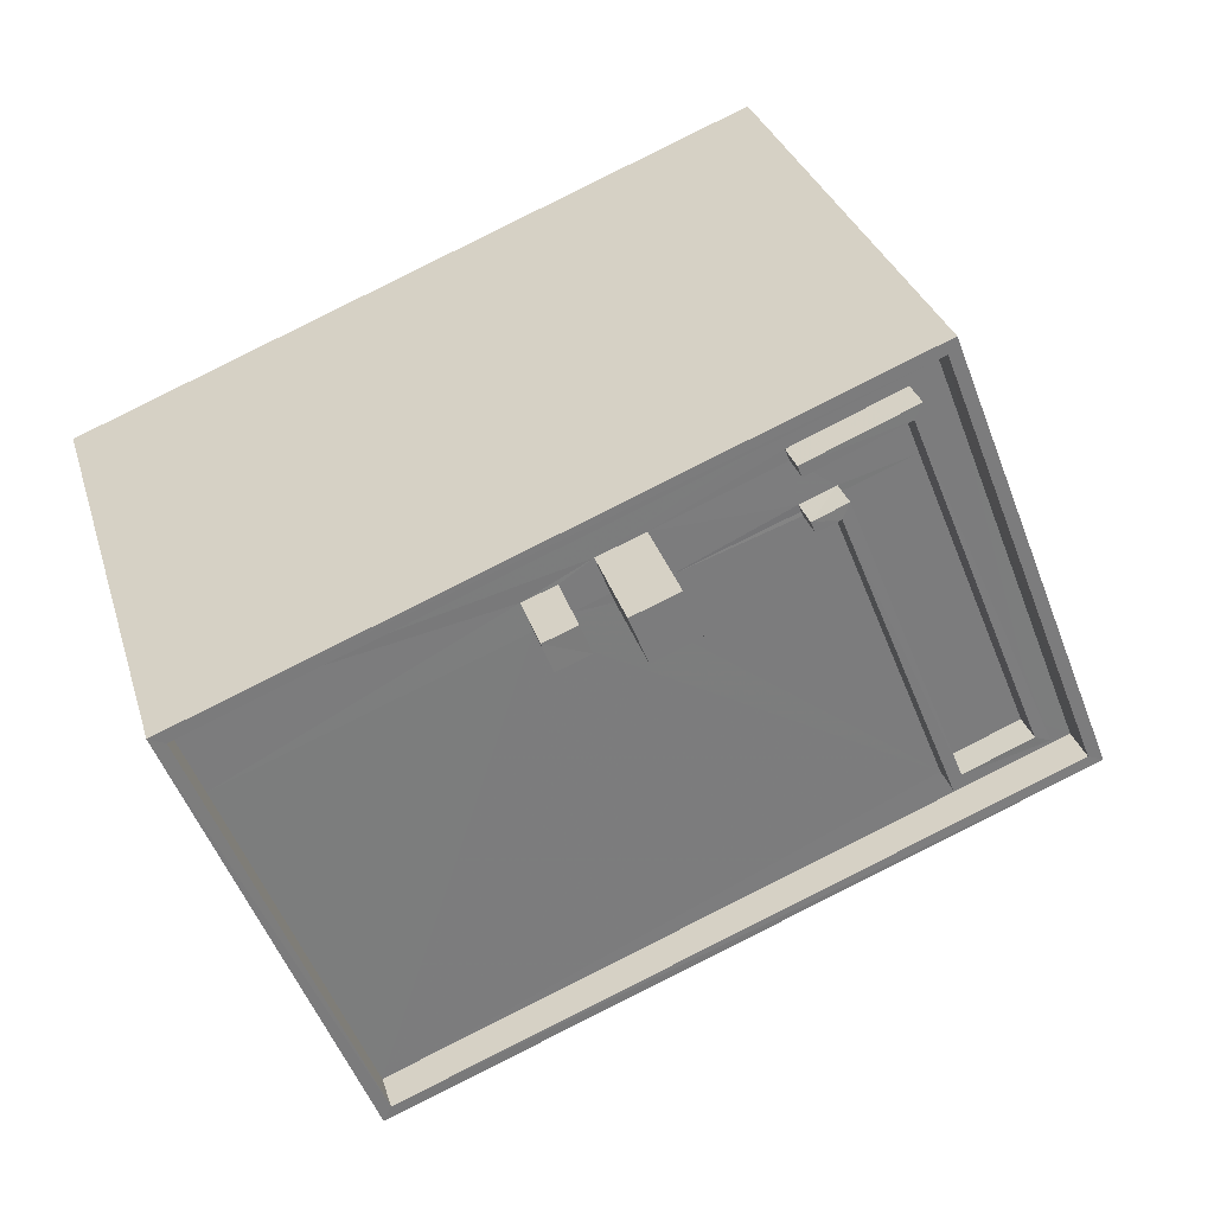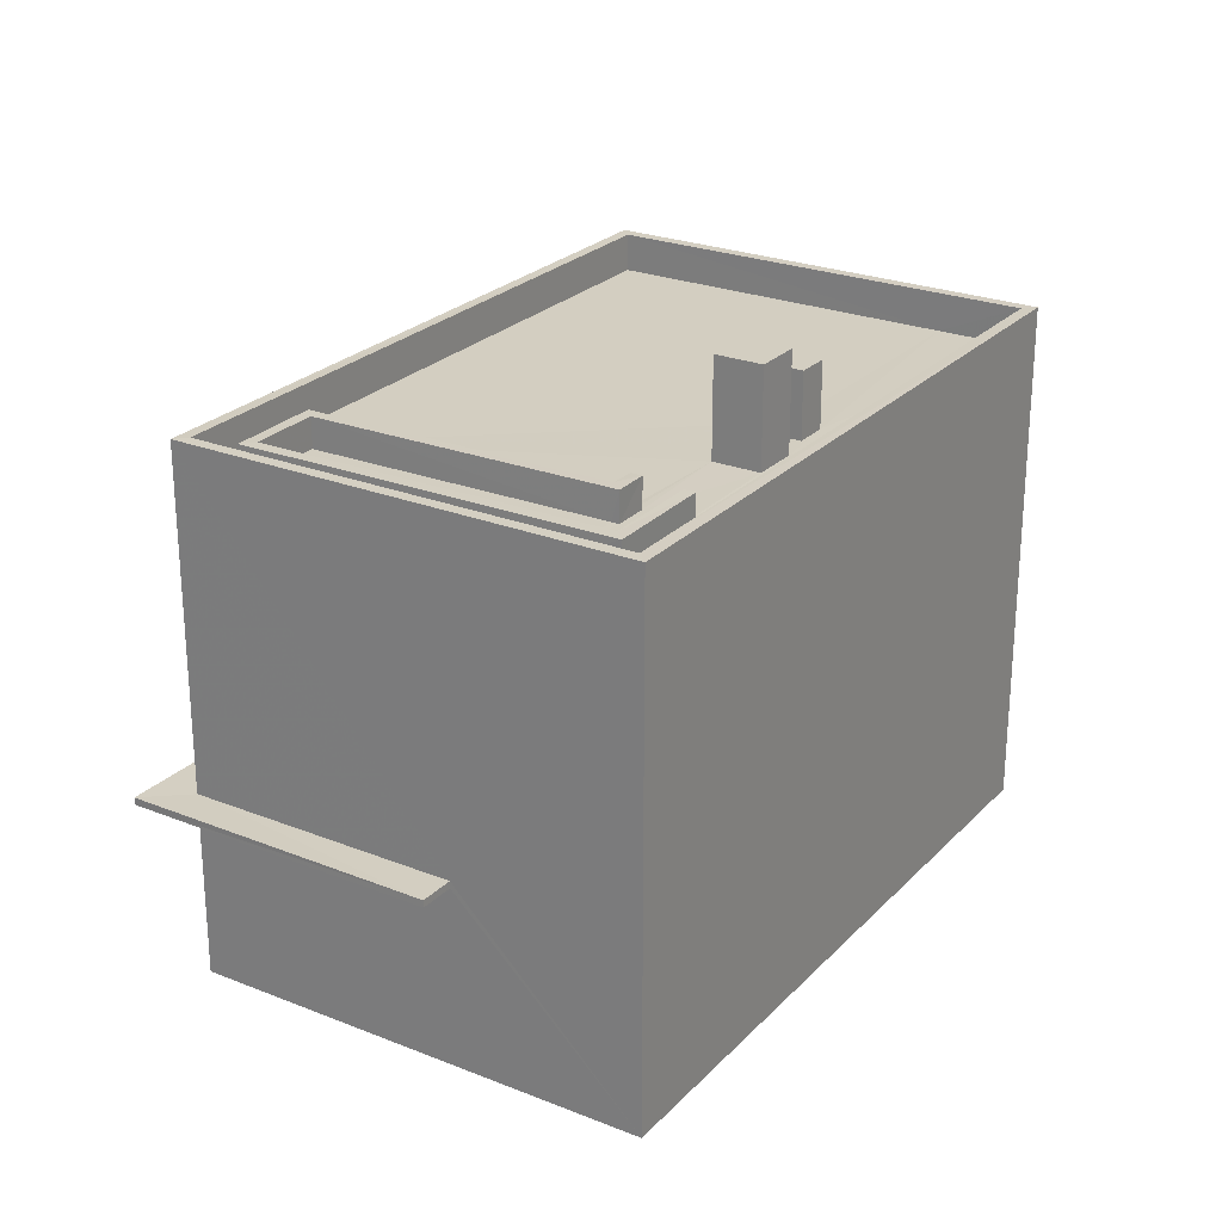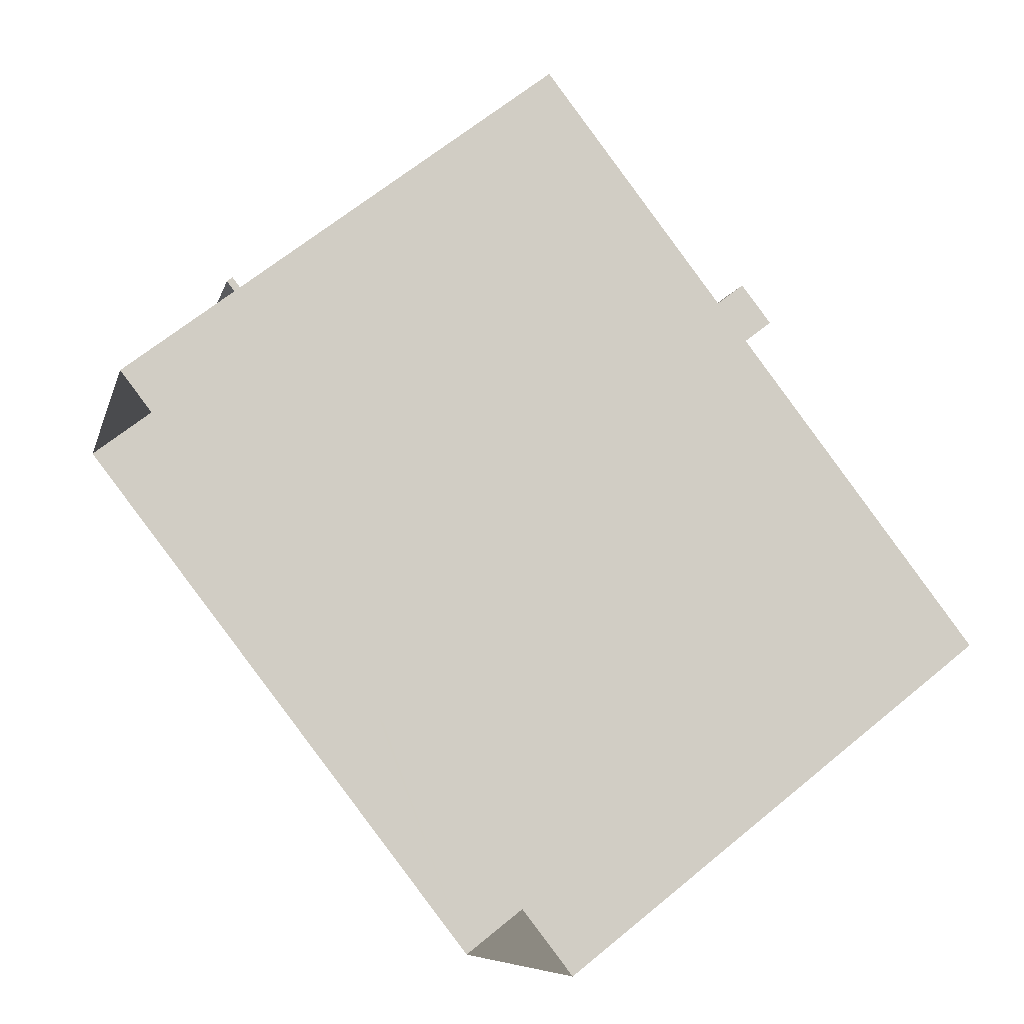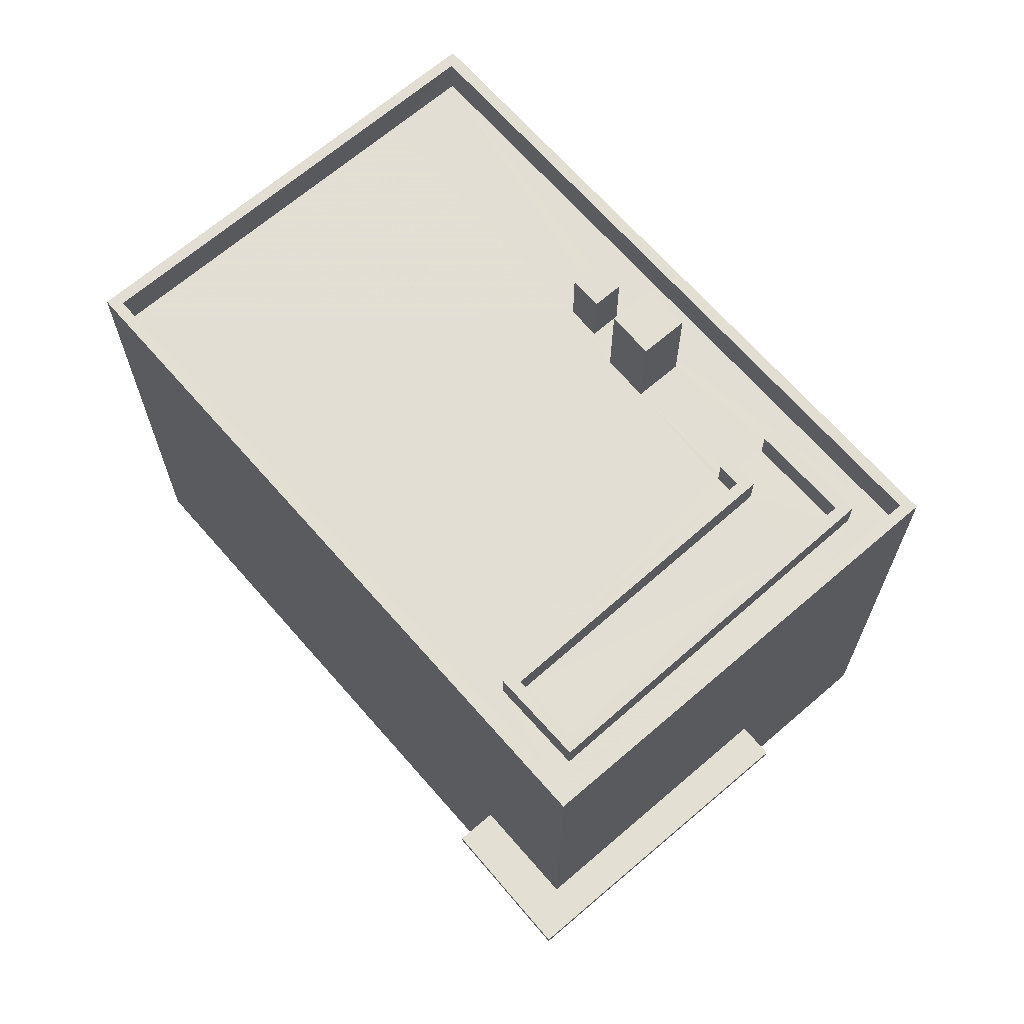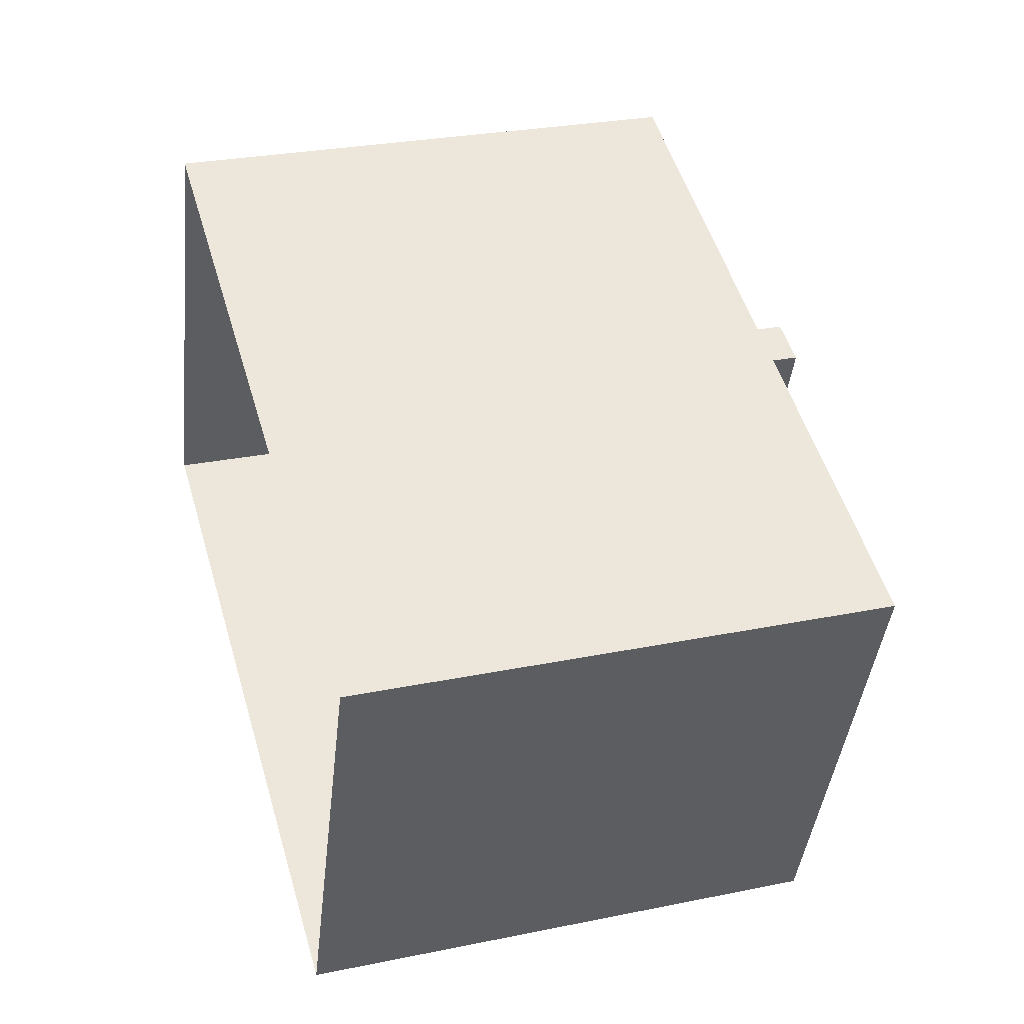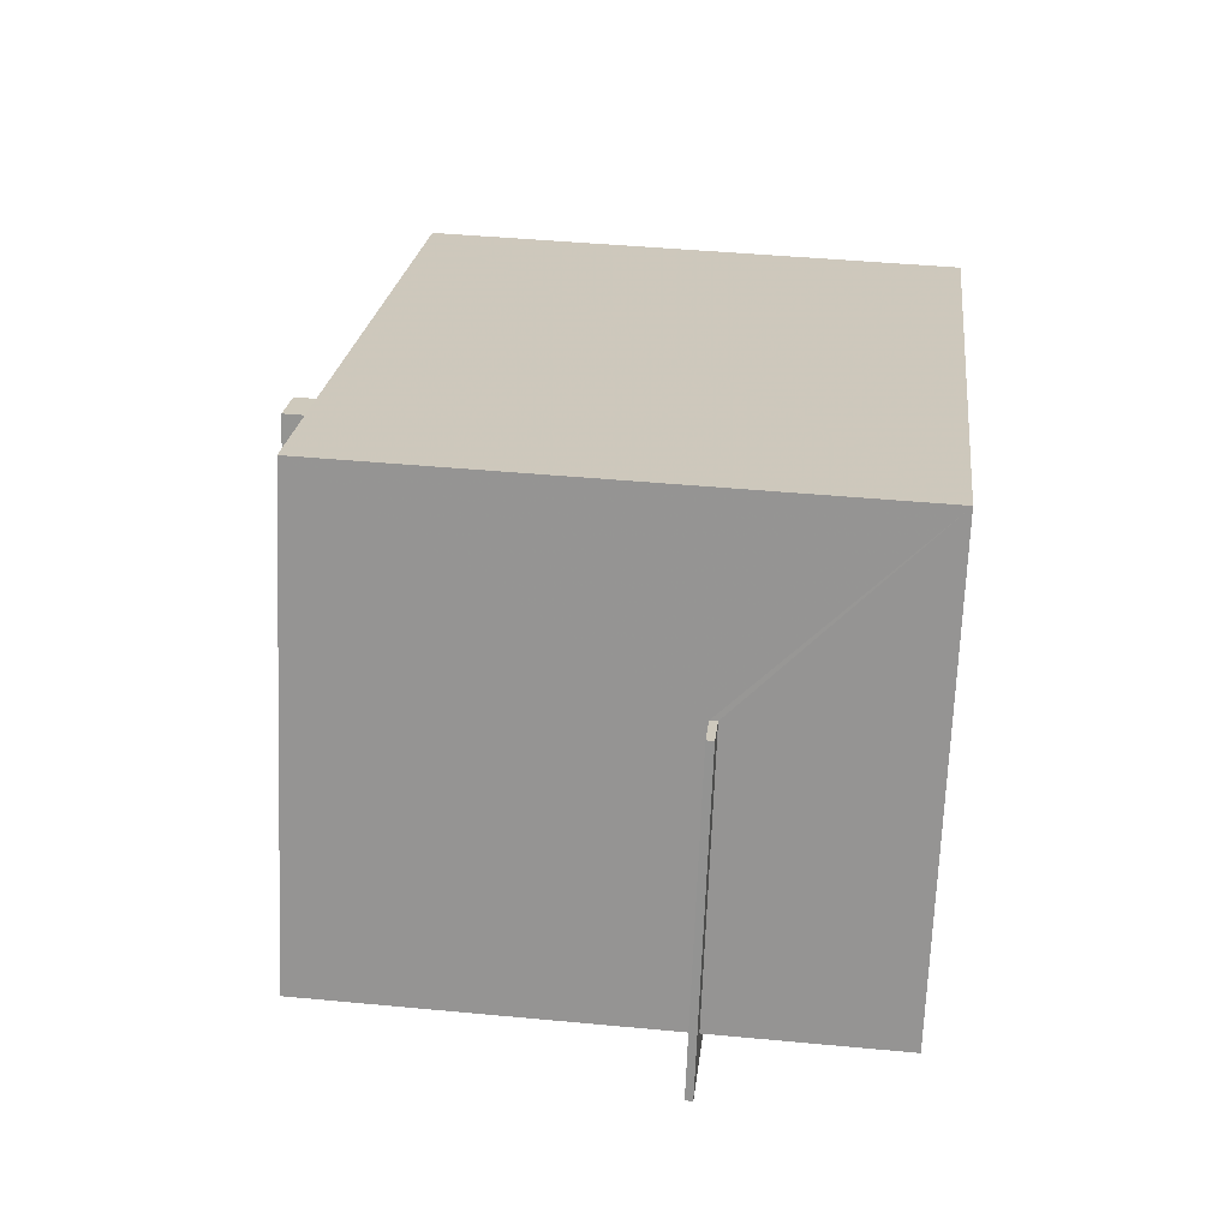
<metadata>
{"format":"obj","ext":"obj","renderer":"f3d","projection":"perspective","resolution":1024,"background":"white","views":[{"elev":31.2,"azim":-15.8,"up":"+Y"},{"elev":25.0,"azim":144.1,"up":"+Z"},{"elev":64.9,"azim":-129.8,"up":"+Y"},{"elev":67.2,"azim":70.5,"up":"+Z"},{"elev":27.8,"azim":-107.3,"up":"+Y"},{"elev":43.3,"azim":96.4,"up":"+Y"}]}
</metadata>
<code>
v -8.805e+04 -1.009e+05 2.055
v -8.807e+04 -1.009e+05 2.052
v -8.805e+04 -1.009e+05 2.052
v -8.806e+04 -1.009e+05 2.055
v -8.805e+04 -1.009e+05 5.813
v -8.805e+04 -1.009e+05 5.813
v -8.805e+04 -1.009e+05 5.813
v -8.805e+04 -1.009e+05 5.811
v -8.805e+04 -1.009e+05 5.813
v -8.805e+04 -1.009e+05 5.811
v -8.805e+04 -1.009e+05 5.963
v -8.805e+04 -1.009e+05 5.963
v -8.805e+04 -1.009e+05 5.963
v -8.805e+04 -1.009e+05 5.961
v -8.805e+04 -1.009e+05 5.961
v -8.805e+04 -1.009e+05 5.963
v -8.806e+04 -1.009e+05 13.07
v -8.806e+04 -1.009e+05 13.07
v -8.805e+04 -1.009e+05 13.07
v -8.805e+04 -1.009e+05 13.07
v -8.805e+04 -1.009e+05 12.27
v -8.805e+04 -1.009e+05 12.27
v -8.805e+04 -1.009e+05 12.27
v -8.806e+04 -1.009e+05 12.27
v -8.807e+04 -1.009e+05 12.27
v -8.806e+04 -1.009e+05 12.27
v -8.806e+04 -1.009e+05 12.27
v -8.807e+04 -1.009e+05 12.27
v -8.806e+04 -1.009e+05 12.27
v -8.805e+04 -1.009e+05 12.27
v -8.805e+04 -1.009e+05 12.27
v -8.805e+04 -1.009e+05 12.27
v -8.806e+04 -1.009e+05 12.27
v -8.806e+04 -1.009e+05 12.27
v -8.806e+04 -1.009e+05 12.27
v -8.805e+04 -1.009e+05 12.27
v -8.806e+04 -1.009e+05 12.27
v -8.806e+04 -1.009e+05 12.27
v -8.806e+04 -1.009e+05 12.27
v -8.806e+04 -1.009e+05 12.27
v -8.806e+04 -1.009e+05 12.27
v -8.805e+04 -1.009e+05 12.27
v -8.806e+04 -1.009e+05 12.27
v -8.806e+04 -1.009e+05 12.27
v -8.805e+04 -1.009e+05 12.27
v -8.805e+04 -1.009e+05 12.27
v -8.806e+04 -1.009e+05 12.27
v -8.805e+04 -1.009e+05 12.27
v -8.806e+04 -1.009e+05 12.27
v -8.806e+04 -1.009e+05 12.27
v -8.806e+04 -1.009e+05 12.27
v -8.805e+04 -1.009e+05 13.07
v -8.805e+04 -1.009e+05 13.07
v -8.807e+04 -1.009e+05 13.07
v -8.807e+04 -1.009e+05 13.07
v -8.806e+04 -1.009e+05 12.9
v -8.806e+04 -1.009e+05 12.9
v -8.806e+04 -1.009e+05 12.9
v -8.806e+04 -1.009e+05 12.9
v -8.806e+04 -1.009e+05 12.9
v -8.805e+04 -1.009e+05 12.9
v -8.805e+04 -1.009e+05 12.9
v -8.805e+04 -1.009e+05 12.9
v -8.805e+04 -1.009e+05 12.9
v -8.805e+04 -1.009e+05 12.9
v -8.806e+04 -1.009e+05 12.9
v -8.805e+04 -1.009e+05 12.9
v -8.806e+04 -1.009e+05 13.64
v -8.806e+04 -1.009e+05 13.64
v -8.806e+04 -1.009e+05 13.64
v -8.806e+04 -1.009e+05 13.64
v -8.806e+04 -1.009e+05 14.31
v -8.806e+04 -1.009e+05 14.31
v -8.806e+04 -1.009e+05 14.31
v -8.806e+04 -1.009e+05 14.31
f 1 2 3
f 1 4 2
f 5 6 7
f 7 6 8
f 5 9 6
f 8 6 10
f 11 12 13
f 14 13 15
f 15 13 16
f 13 12 16
f 17 18 19
f 20 17 19
f 21 22 23
f 21 24 22
f 25 26 27
f 28 25 27
f 28 29 30
f 31 32 30
f 33 34 35
f 31 36 32
f 37 38 39
f 39 40 37
f 29 27 33
f 41 21 42
f 21 41 24
f 29 33 35
f 43 29 40
f 43 31 30
f 41 44 39
f 44 41 42
f 40 44 43
f 28 27 29
f 29 43 30
f 44 40 39
f 45 32 46
f 47 45 48
f 25 47 26
f 32 36 46
f 37 49 38
f 26 50 34
f 34 50 35
f 49 48 51
f 48 37 50
f 45 46 48
f 47 48 26
f 37 48 49
f 26 48 50
f 19 52 53
f 54 18 17
f 54 53 52
f 19 53 20
f 55 54 17
f 53 54 55
f 56 57 58
f 59 60 61
f 59 61 62
f 56 63 64
f 64 63 65
f 66 57 56
f 61 65 62
f 61 67 65
f 66 56 64
f 67 64 65
f 68 69 70
f 68 71 69
f 72 73 74
f 72 75 73
f 7 16 12
f 5 7 12
f 11 5 12
f 11 9 5
f 14 15 8
f 10 14 8
f 15 16 7
f 8 15 7
f 6 9 1
f 1 9 4
f 19 18 11
f 13 19 11
f 11 18 4
f 9 11 4
f 54 2 4
f 18 54 4
f 54 3 2
f 54 52 3
f 14 52 19
f 52 14 3
f 3 10 1
f 19 13 14
f 1 10 6
f 14 10 3
f 30 32 53
f 32 45 20
f 32 20 53
f 47 20 45
f 47 17 20
f 28 55 25
f 25 17 47
f 25 55 17
f 53 28 30
f 53 55 28
f 31 62 36
f 62 65 36
f 65 46 36
f 48 65 63
f 48 46 65
f 48 63 56
f 51 48 56
f 49 56 58
f 49 51 56
f 58 57 38
f 58 38 49
f 57 39 38
f 41 57 66
f 41 39 57
f 66 64 24
f 66 24 41
f 64 22 24
f 23 64 67
f 23 22 64
f 23 67 21
f 67 61 21
f 61 42 21
f 42 61 60
f 44 42 60
f 43 60 59
f 43 44 60
f 43 59 62
f 31 43 62
f 26 69 27
f 26 70 69
f 27 71 33
f 27 69 71
f 71 68 34
f 33 71 34
f 68 70 26
f 34 68 26
f 74 73 35
f 74 35 50
f 73 29 35
f 40 29 73
f 75 40 73
f 37 40 75
f 72 37 75
f 74 37 72
f 74 50 37

</code>
